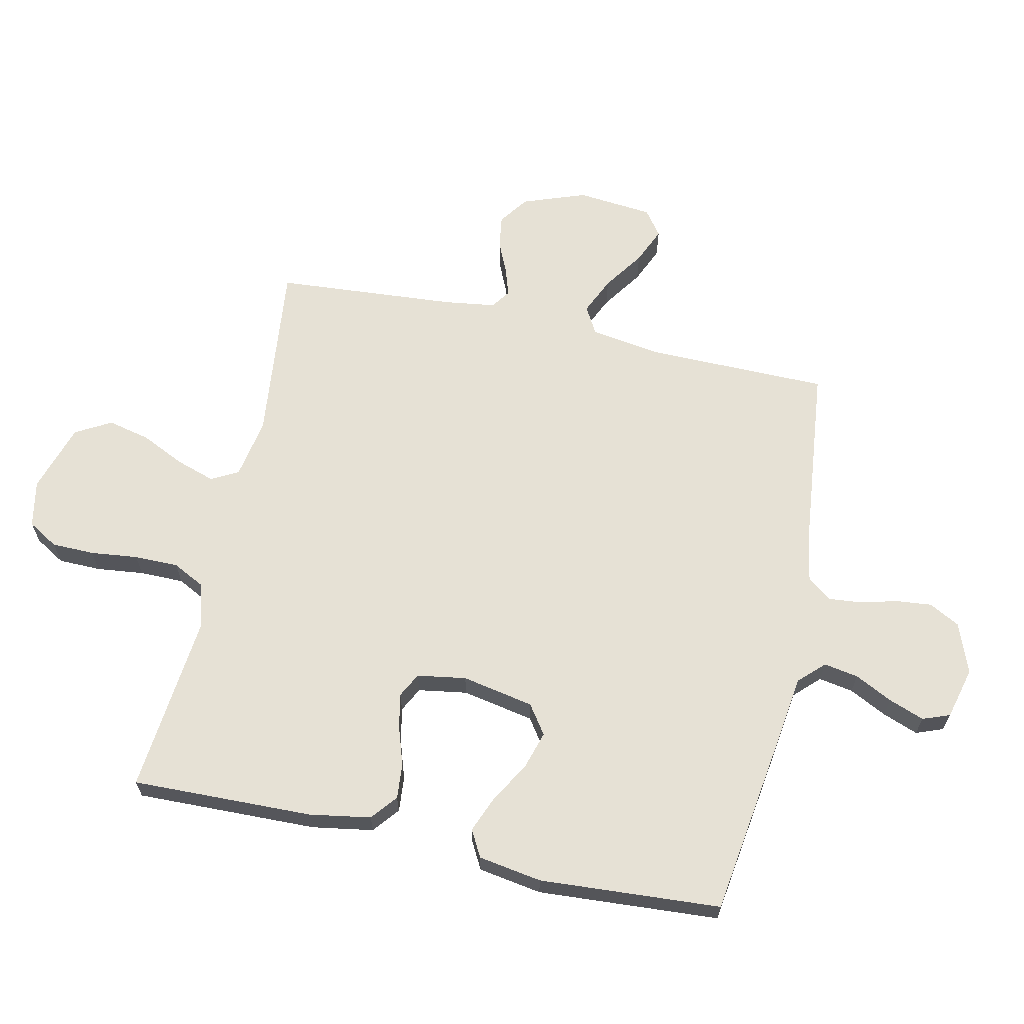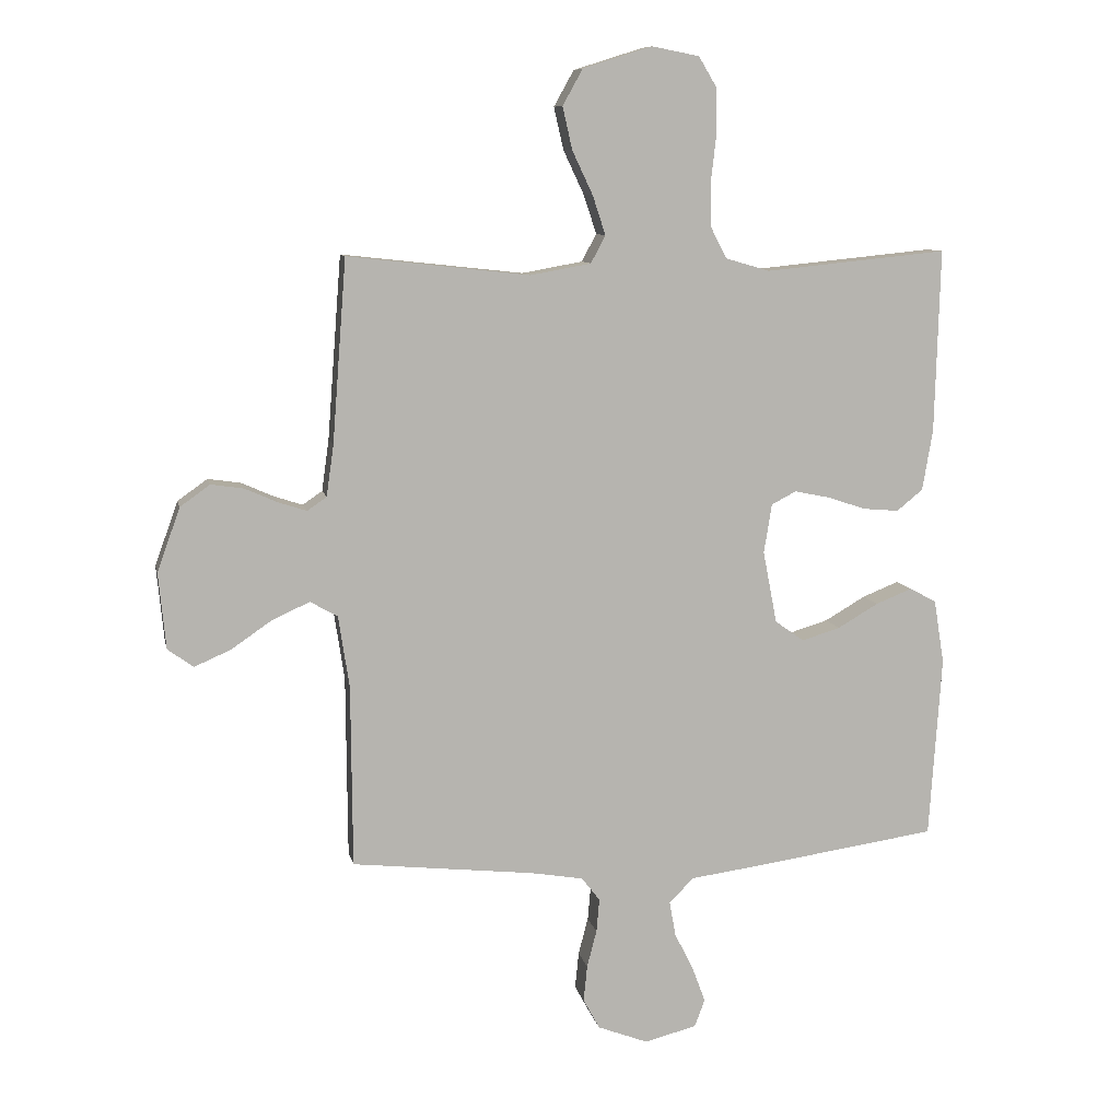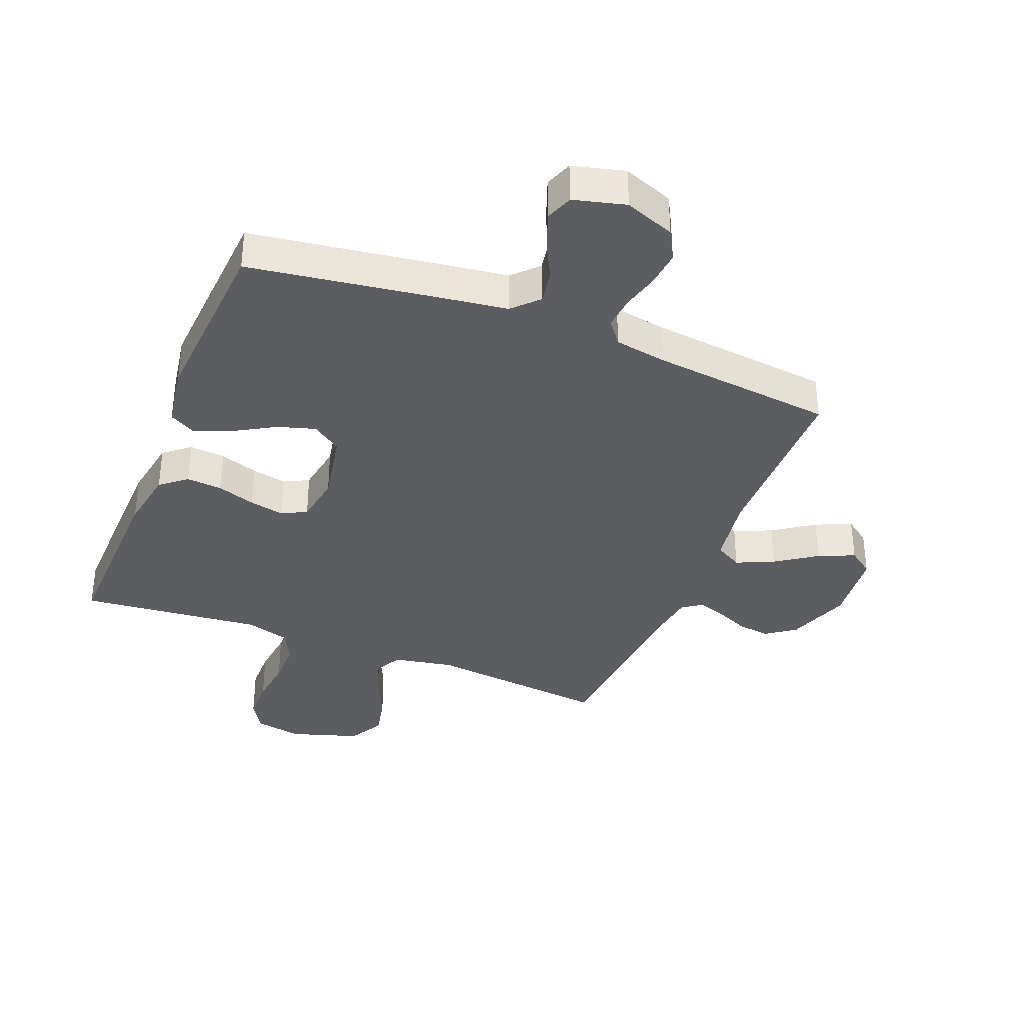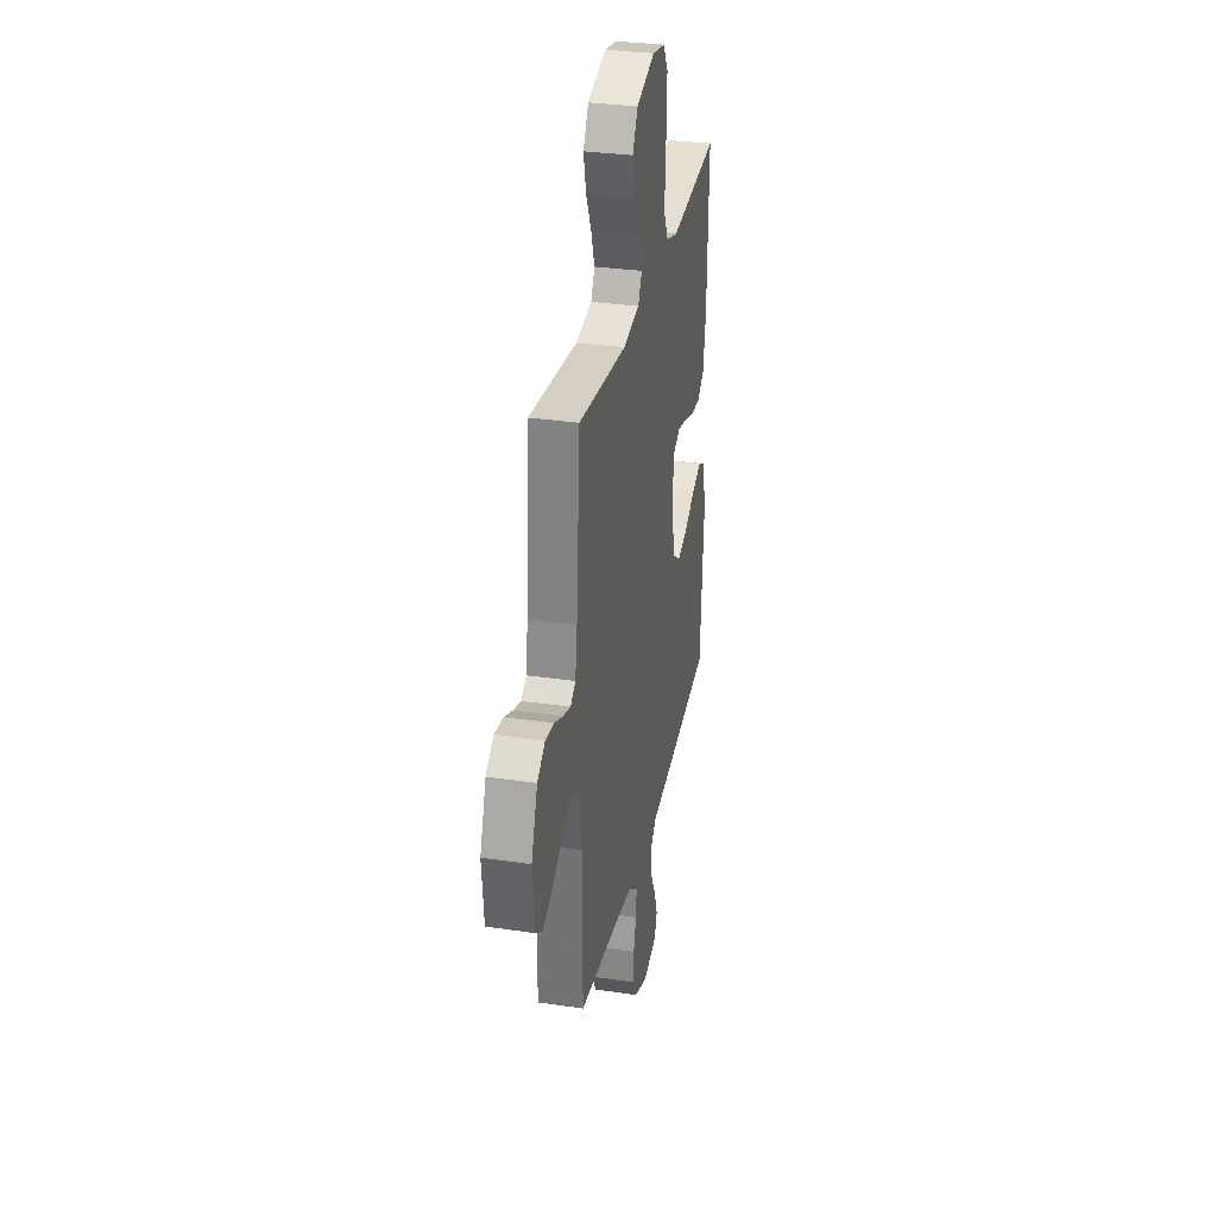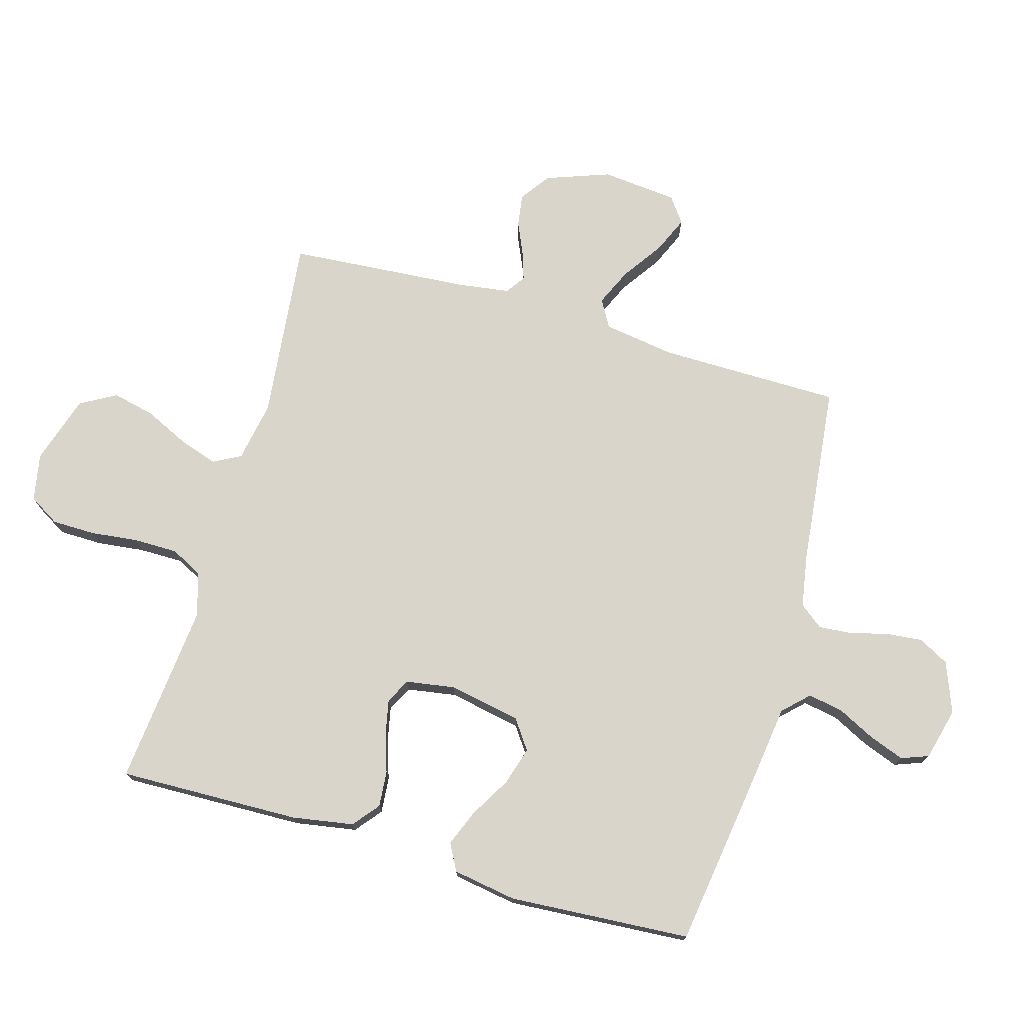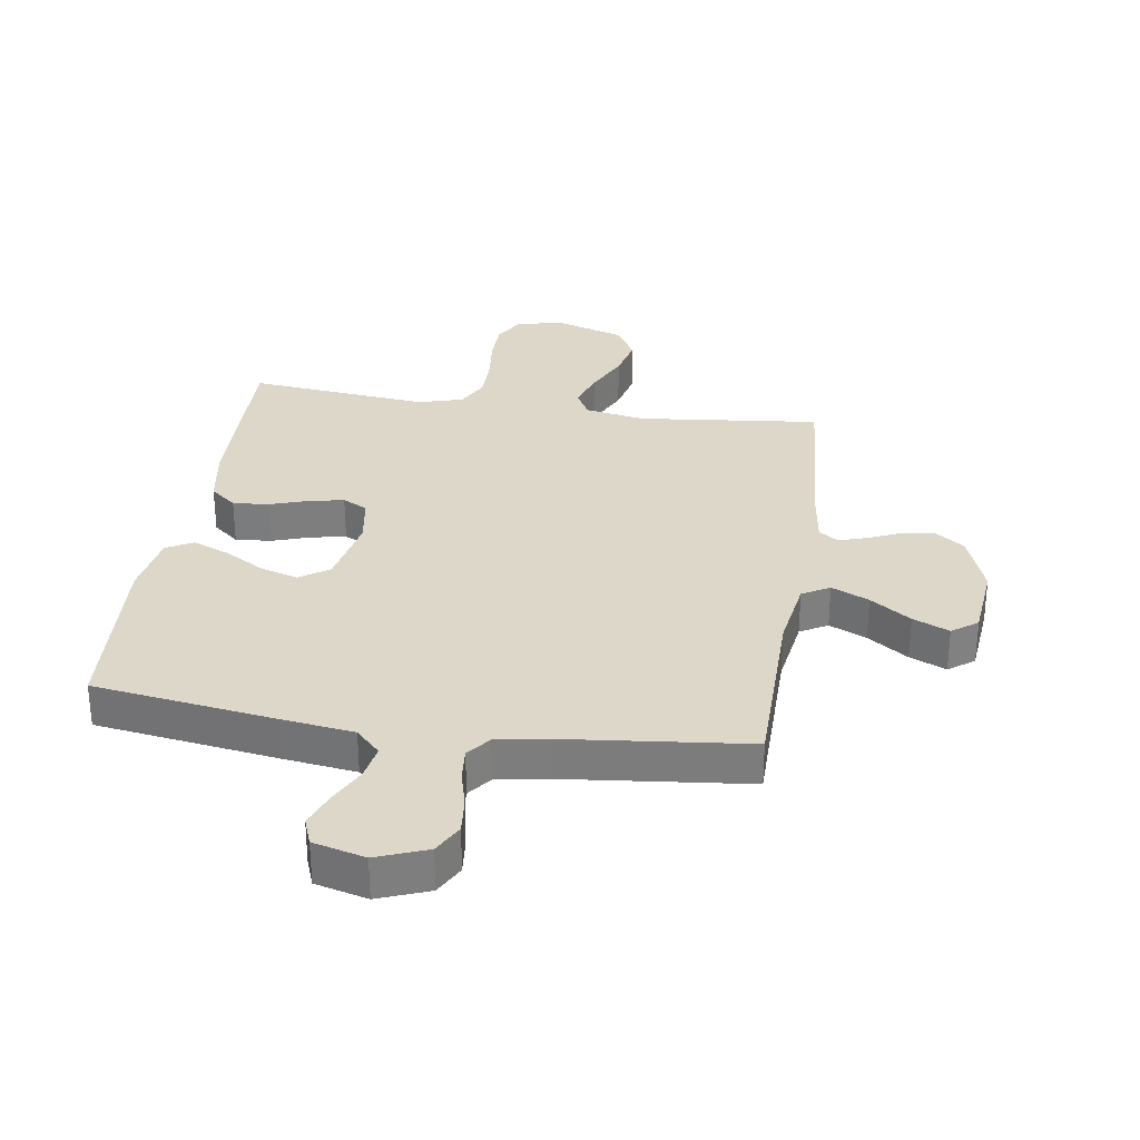
<metadata>
{"format":"obj","ext":"obj","renderer":"f3d","projection":"perspective","resolution":1024,"background":"white","views":[{"elev":64.7,"azim":102.4,"up":"+Y"},{"elev":9.4,"azim":-11.6,"up":"+Z"},{"elev":-35.8,"azim":158.4,"up":"+Y"},{"elev":31.6,"azim":-78.2,"up":"+Z"},{"elev":74.5,"azim":106.1,"up":"+Y"},{"elev":30.9,"azim":-171.3,"up":"+Y"}]}
</metadata>
<code>
v -0.5 0.07 -0.5
v -0.502 0.07 -0.2
v -0.52 0.07 -0.082
v -0.565 0.07 -0.056
v -0.627 0.07 -0.084
v -0.694 0.07 -0.13
v -0.754 0.07 -0.156
v -0.796 0.07 -0.125
v -0.808 0.07 0
v -0.77 0.07 0.105
v -0.721 0.07 0.14
v -0.667 0.07 0.132
v -0.613 0.07 0.108
v -0.567 0.07 0.093
v -0.535 0.07 0.115
v -0.523 0.07 0.2
v -0.5 0.07 0.5
v -0.2 0.07 0.467
v -0.1 0.07 0.485
v -0.076 0.07 0.53
v -0.097 0.07 0.594
v -0.131 0.07 0.666
v -0.147 0.07 0.736
v -0.114 0.07 0.795
v 0 0.07 0.831
v 0.078 0.07 0.816
v 0.108 0.07 0.766
v 0.109 0.07 0.695
v 0.1 0.07 0.617
v 0.1 0.07 0.544
v 0.127 0.07 0.491
v 0.2 0.07 0.47
v 0.5 0.07 0.5
v 0.492 0.07 0.2
v 0.475 0.07 0.099
v 0.432 0.07 0.064
v 0.373 0.07 0.069
v 0.31 0.07 0.09
v 0.252 0.07 0.102
v 0.211 0.07 0.081
v 0.198 0.07 0
v 0.221 0.07 -0.119
v 0.269 0.07 -0.153
v 0.332 0.07 -0.134
v 0.399 0.07 -0.095
v 0.459 0.07 -0.071
v 0.503 0.07 -0.095
v 0.52 0.07 -0.2
v 0.5 0.07 -0.5
v 0.2 0.07 -0.543
v 0.08 0.07 -0.559
v 0.04 0.07 -0.6
v 0.05 0.07 -0.657
v 0.081 0.07 -0.719
v 0.103 0.07 -0.778
v 0.086 0.07 -0.823
v 0 0.07 -0.845
v -0.083 0.07 -0.813
v -0.11 0.07 -0.763
v -0.104 0.07 -0.703
v -0.088 0.07 -0.642
v -0.083 0.07 -0.587
v -0.113 0.07 -0.548
v -0.2 0.07 -0.533
v -0.5 0 -0.5
v -0.502 0 -0.2
v -0.52 0 -0.082
v -0.565 0 -0.056
v -0.627 0 -0.084
v -0.694 0 -0.13
v -0.754 0 -0.156
v -0.796 0 -0.125
v -0.808 0 0
v -0.77 0 0.105
v -0.721 0 0.14
v -0.667 0 0.132
v -0.613 0 0.108
v -0.567 0 0.093
v -0.535 0 0.115
v -0.523 0 0.2
v -0.5 0 0.5
v -0.2 0 0.467
v -0.1 0 0.485
v -0.076 0 0.53
v -0.097 0 0.594
v -0.131 0 0.666
v -0.147 0 0.736
v -0.114 0 0.795
v 0 0 0.831
v 0.078 0 0.816
v 0.108 0 0.766
v 0.109 0 0.695
v 0.1 0 0.617
v 0.1 0 0.544
v 0.127 0 0.491
v 0.2 0 0.47
v 0.5 0 0.5
v 0.492 0 0.2
v 0.475 0 0.099
v 0.432 0 0.064
v 0.373 0 0.069
v 0.31 0 0.09
v 0.252 0 0.102
v 0.211 0 0.081
v 0.198 0 0
v 0.221 0 -0.119
v 0.269 0 -0.153
v 0.332 0 -0.134
v 0.399 0 -0.095
v 0.459 0 -0.071
v 0.503 0 -0.095
v 0.52 0 -0.2
v 0.5 0 -0.5
v 0.2 0 -0.543
v 0.08 0 -0.559
v 0.04 0 -0.6
v 0.05 0 -0.657
v 0.081 0 -0.719
v 0.103 0 -0.778
v 0.086 0 -0.823
v 0 0 -0.845
v -0.083 0 -0.813
v -0.11 0 -0.763
v -0.104 0 -0.703
v -0.088 0 -0.642
v -0.083 0 -0.587
v -0.113 0 -0.548
v -0.2 0 -0.533
f 58 59 60 61
f 58 61 62
f 57 58 62
f 56 57 62
f 53 54 55 56
f 53 56 62
f 52 53 62 63
f 48 49 50 51
f 46 47 48 51
f 44 45 46 51
f 43 44 51 52
f 42 43 52 63
f 35 36 37 38
f 35 38 39
f 32 33 34 35
f 31 32 35 39
f 30 31 39 40
f 26 27 28 29
f 26 29 30
f 25 26 30
f 21 22 23 24
f 20 21 24 25
f 16 17 18
f 15 16 18 19
f 10 11 12 13
f 10 13 14
f 9 10 14
f 8 9 14
f 5 6 7 8
f 4 5 8 14
f 3 4 14 15
f 64 1 2
f 41 42 63 64
f 20 25 30 40
f 19 20 40 41
f 15 19 41 64
f 2 3 15 64
f 125 124 123 122
f 126 125 122
f 126 122 121
f 126 121 120
f 120 119 118 117
f 126 120 117
f 127 126 117 116
f 115 114 113 112
f 115 112 111 110
f 115 110 109 108
f 116 115 108 107
f 127 116 107 106
f 102 101 100 99
f 103 102 99
f 99 98 97 96
f 103 99 96 95
f 104 103 95 94
f 93 92 91 90
f 94 93 90
f 94 90 89
f 88 87 86 85
f 89 88 85 84
f 82 81 80
f 83 82 80 79
f 77 76 75 74
f 78 77 74
f 78 74 73
f 78 73 72
f 72 71 70 69
f 78 72 69 68
f 79 78 68 67
f 66 65 128
f 128 127 106 105
f 104 94 89 84
f 105 104 84 83
f 128 105 83 79
f 128 79 67 66
f 1 65 66 2
f 2 66 67 3
f 3 67 68 4
f 4 68 69 5
f 5 69 70 6
f 6 70 71 7
f 7 71 72 8
f 8 72 73 9
f 9 73 74 10
f 10 74 75 11
f 11 75 76 12
f 12 76 77 13
f 13 77 78 14
f 14 78 79 15
f 15 79 80 16
f 16 80 81 17
f 17 81 82 18
f 18 82 83 19
f 19 83 84 20
f 20 84 85 21
f 21 85 86 22
f 22 86 87 23
f 23 87 88 24
f 24 88 89 25
f 25 89 90 26
f 26 90 91 27
f 27 91 92 28
f 28 92 93 29
f 29 93 94 30
f 30 94 95 31
f 31 95 96 32
f 32 96 97 33
f 33 97 98 34
f 34 98 99 35
f 35 99 100 36
f 36 100 101 37
f 37 101 102 38
f 38 102 103 39
f 39 103 104 40
f 40 104 105 41
f 41 105 106 42
f 42 106 107 43
f 43 107 108 44
f 44 108 109 45
f 45 109 110 46
f 46 110 111 47
f 47 111 112 48
f 48 112 113 49
f 49 113 114 50
f 50 114 115 51
f 51 115 116 52
f 52 116 117 53
f 53 117 118 54
f 54 118 119 55
f 55 119 120 56
f 56 120 121 57
f 57 121 122 58
f 58 122 123 59
f 59 123 124 60
f 60 124 125 61
f 61 125 126 62
f 62 126 127 63
f 63 127 128 64
f 64 128 65 1

</code>
